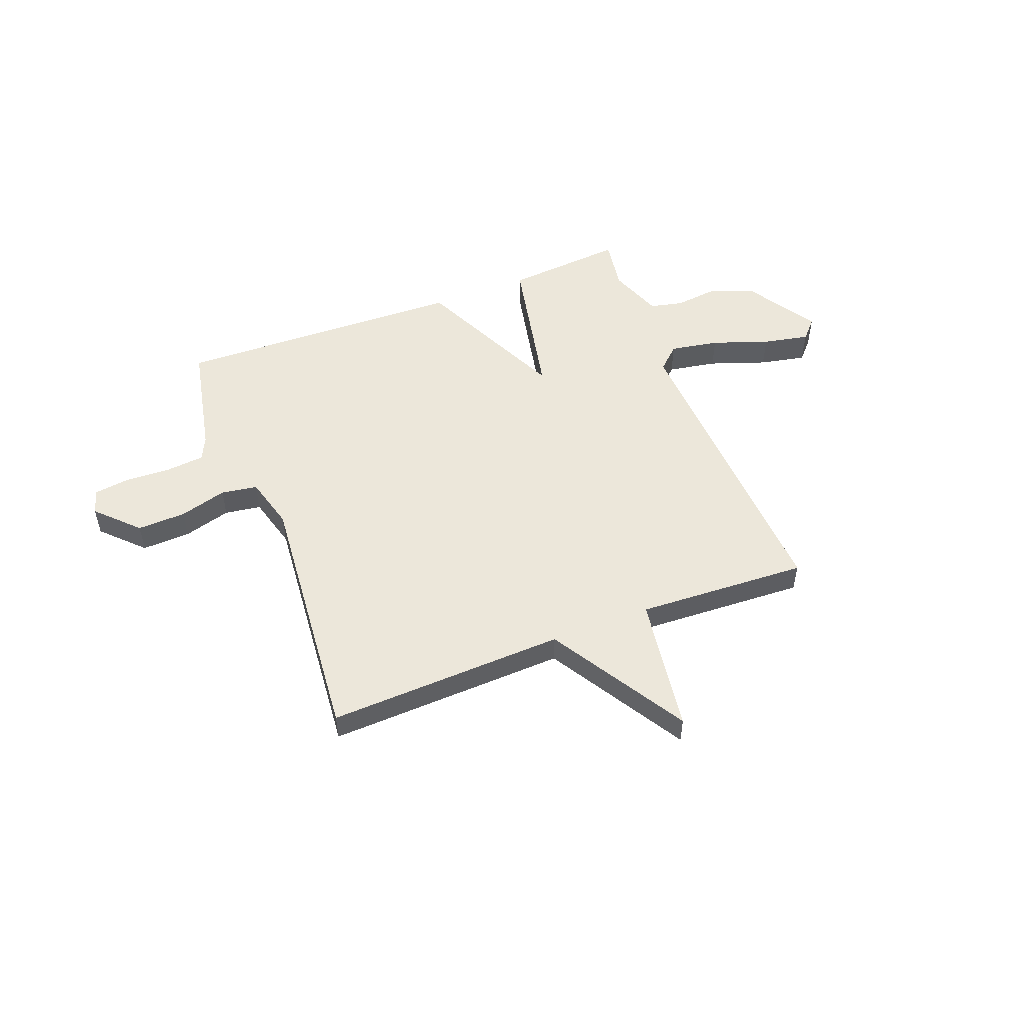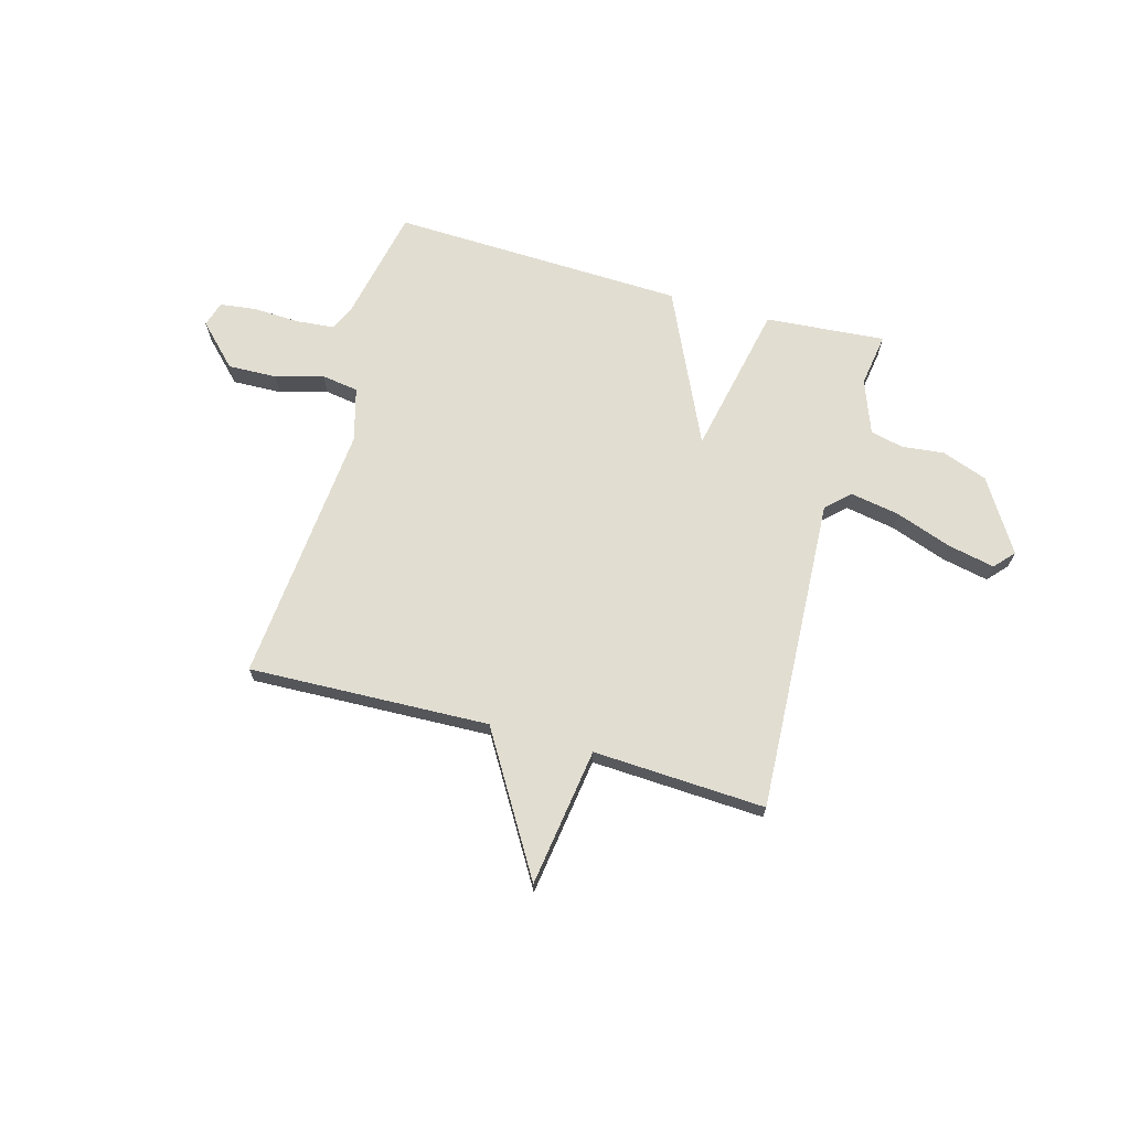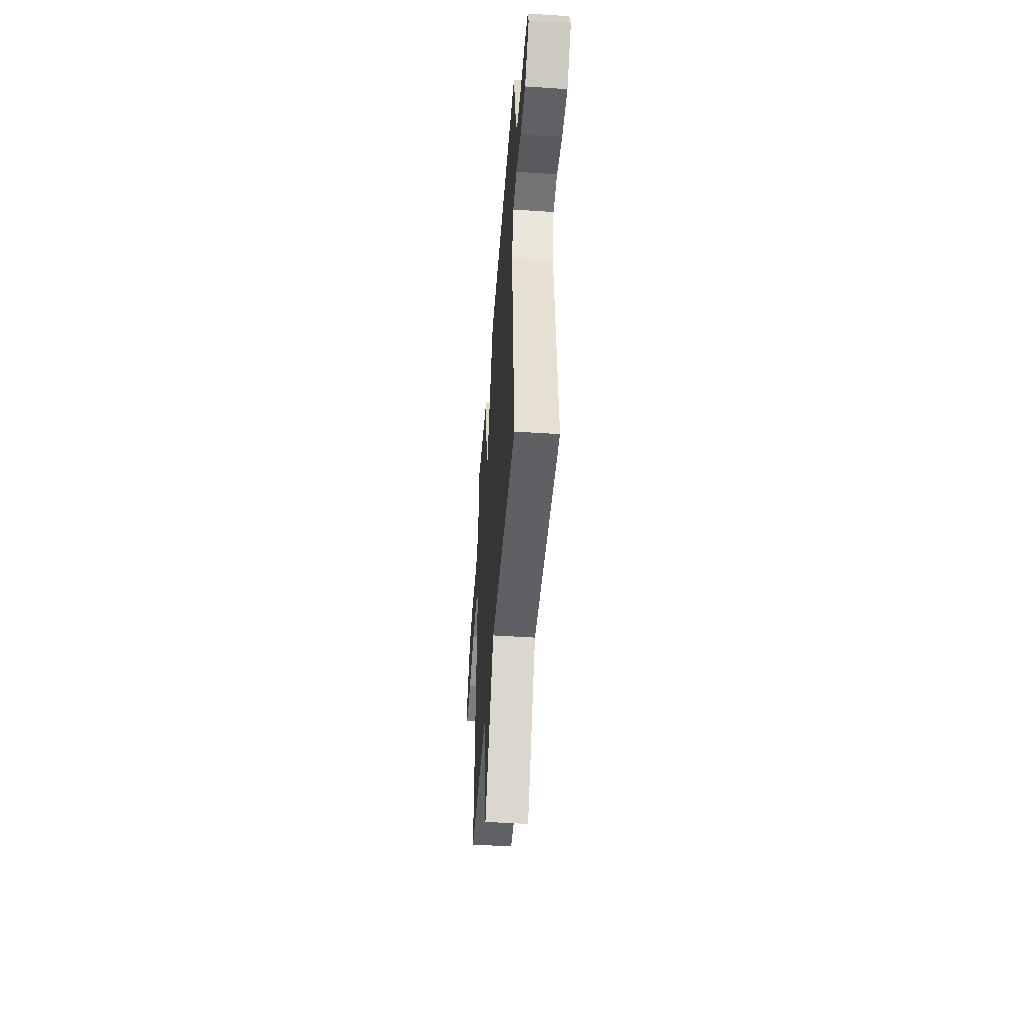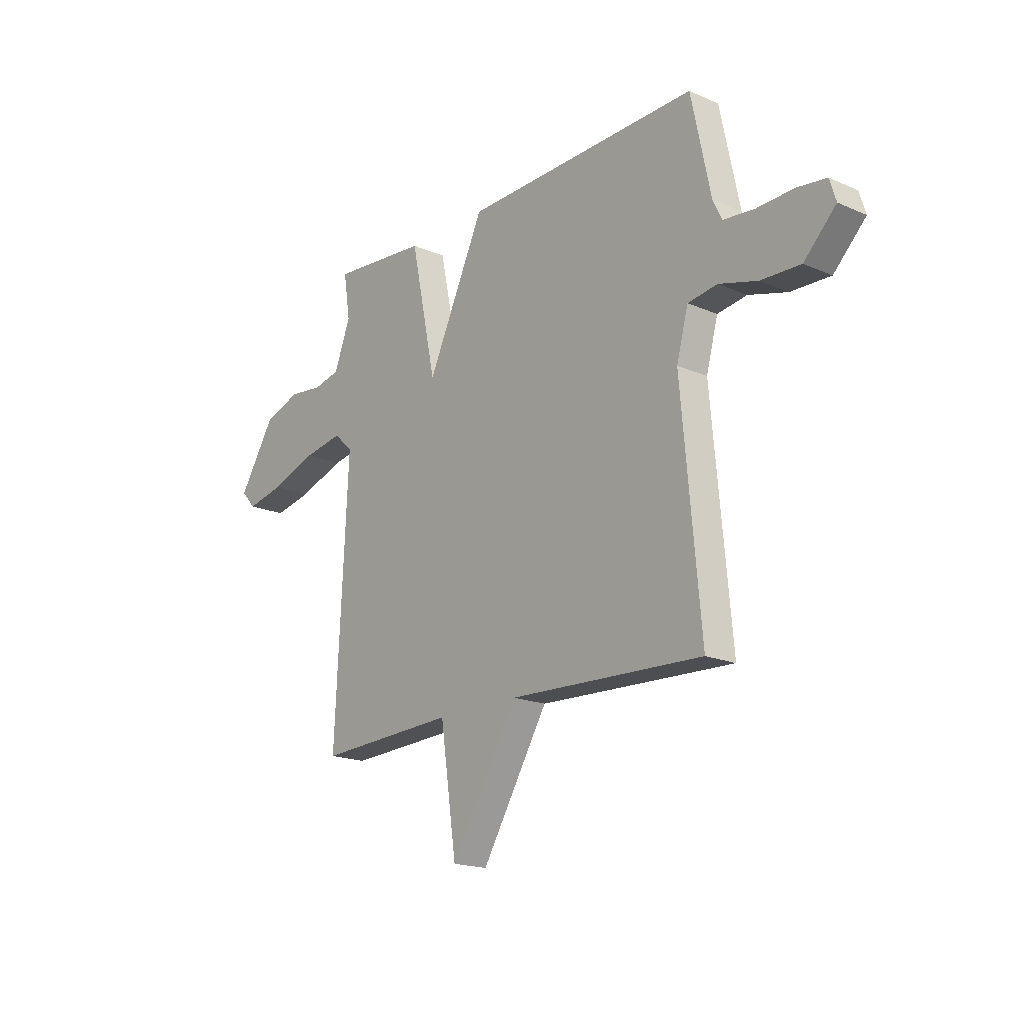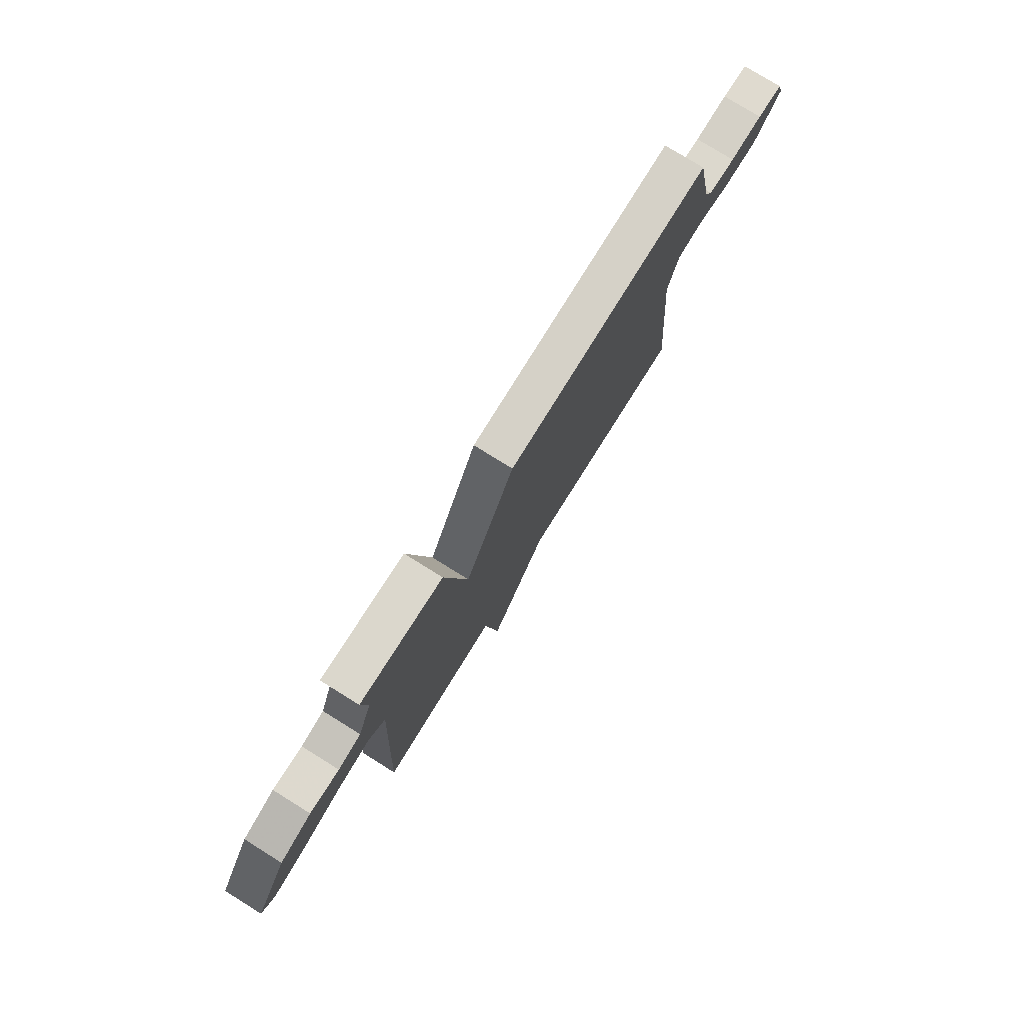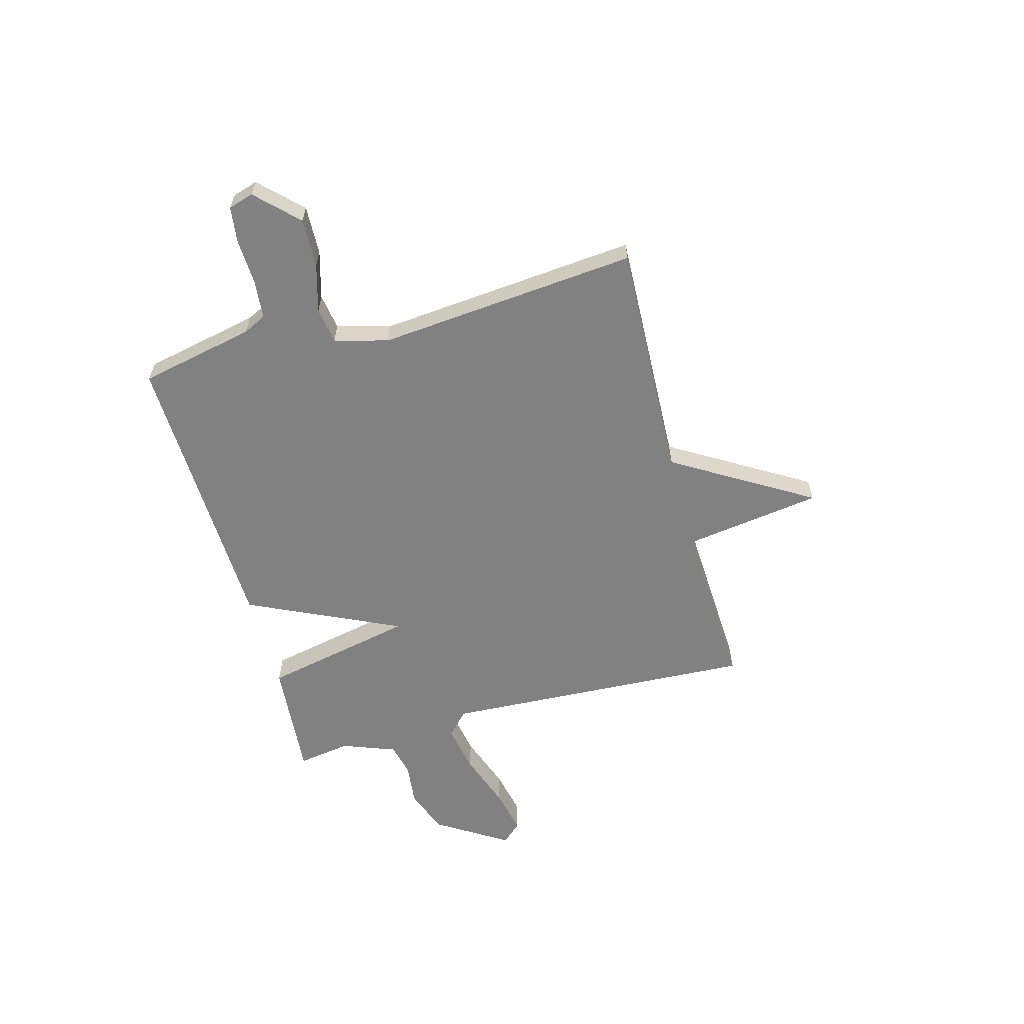
<metadata>
{"format":"obj","ext":"obj","renderer":"f3d","projection":"perspective","resolution":1024,"background":"white","views":[{"elev":52.2,"azim":158.8,"up":"+Y"},{"elev":68.7,"azim":-164.5,"up":"+Y"},{"elev":-47.2,"azim":85.7,"up":"+Z"},{"elev":-18.1,"azim":49.8,"up":"+Z"},{"elev":77.6,"azim":-58.1,"up":"+Z"},{"elev":-60.5,"azim":105.2,"up":"+Y"}]}
</metadata>
<code>
v -0.5 0.07 -0.5
v -0.469 0.07 0.111
v -0.514 0.07 0.153
v -0.609 0.07 0.136
v -0.719 0.07 0.097
v -0.809 0.07 0.078
v -0.844 0.07 0.116
v -0.757 0.07 0.255
v -0.669 0.07 0.287
v -0.587 0.07 0.278
v -0.523 0.07 0.293
v -0.484 0.07 0.397
v -0.5 0.07 0.5
v -0.268 0.07 0.481
v -0.206 0.07 0.185
v -0.068 0.07 0.481
v 0.5 0.07 0.5
v 0.547 0.07 0.276
v 0.569 0.07 0.231
v 0.643 0.07 0.224
v 0.733 0.07 0.228
v 0.803 0.07 0.219
v 0.818 0.07 0.17
v 0.741 0.07 0.092
v 0.646 0.07 0.095
v 0.553 0.07 0.121
v 0.482 0.07 0.11
v 0.454 0.07 0.006
v 0.5 0.07 -0.5
v 0.034 0.07 -0.483
v -0.127 0.07 -0.751
v -0.166 0.07 -0.483
v -0.5 0 -0.5
v -0.469 0 0.111
v -0.514 0 0.153
v -0.609 0 0.136
v -0.719 0 0.097
v -0.809 0 0.078
v -0.844 0 0.116
v -0.757 0 0.255
v -0.669 0 0.287
v -0.587 0 0.278
v -0.523 0 0.293
v -0.484 0 0.397
v -0.5 0 0.5
v -0.268 0 0.481
v -0.206 0 0.185
v -0.068 0 0.481
v 0.5 0 0.5
v 0.547 0 0.276
v 0.569 0 0.231
v 0.643 0 0.224
v 0.733 0 0.228
v 0.803 0 0.219
v 0.818 0 0.17
v 0.741 0 0.092
v 0.646 0 0.095
v 0.553 0 0.121
v 0.482 0 0.11
v 0.454 0 0.006
v 0.5 0 -0.5
v 0.034 0 -0.483
v -0.127 0 -0.751
v -0.166 0 -0.483
f 30 31 32
f 28 29 30
f 27 28 30 32
f 24 25 26
f 23 24 26
f 22 23 26
f 21 22 26
f 20 21 26
f 19 20 26 27
f 32 1 2
f 27 32 2
f 19 27 2
f 18 19 2
f 15 16 17 18
f 12 13 14 15
f 11 12 15
f 10 11 15
f 8 9 10
f 7 8 10
f 6 7 10
f 5 6 10
f 4 5 10
f 3 4 10
f 3 10 15
f 2 3 15
f 2 15 18
f 64 63 62
f 62 61 60
f 64 62 60 59
f 58 57 56
f 58 56 55
f 58 55 54
f 58 54 53
f 58 53 52
f 59 58 52 51
f 34 33 64
f 34 64 59
f 34 59 51
f 34 51 50
f 50 49 48 47
f 47 46 45 44
f 47 44 43
f 47 43 42
f 42 41 40
f 42 40 39
f 42 39 38
f 42 38 37
f 42 37 36
f 42 36 35
f 47 42 35
f 47 35 34
f 50 47 34
f 1 33 34 2
f 2 34 35 3
f 3 35 36 4
f 4 36 37 5
f 5 37 38 6
f 6 38 39 7
f 7 39 40 8
f 8 40 41 9
f 9 41 42 10
f 10 42 43 11
f 11 43 44 12
f 12 44 45 13
f 13 45 46 14
f 14 46 47 15
f 15 47 48 16
f 16 48 49 17
f 17 49 50 18
f 18 50 51 19
f 19 51 52 20
f 20 52 53 21
f 21 53 54 22
f 22 54 55 23
f 23 55 56 24
f 24 56 57 25
f 25 57 58 26
f 26 58 59 27
f 27 59 60 28
f 28 60 61 29
f 29 61 62 30
f 30 62 63 31
f 31 63 64 32
f 32 64 33 1

</code>
